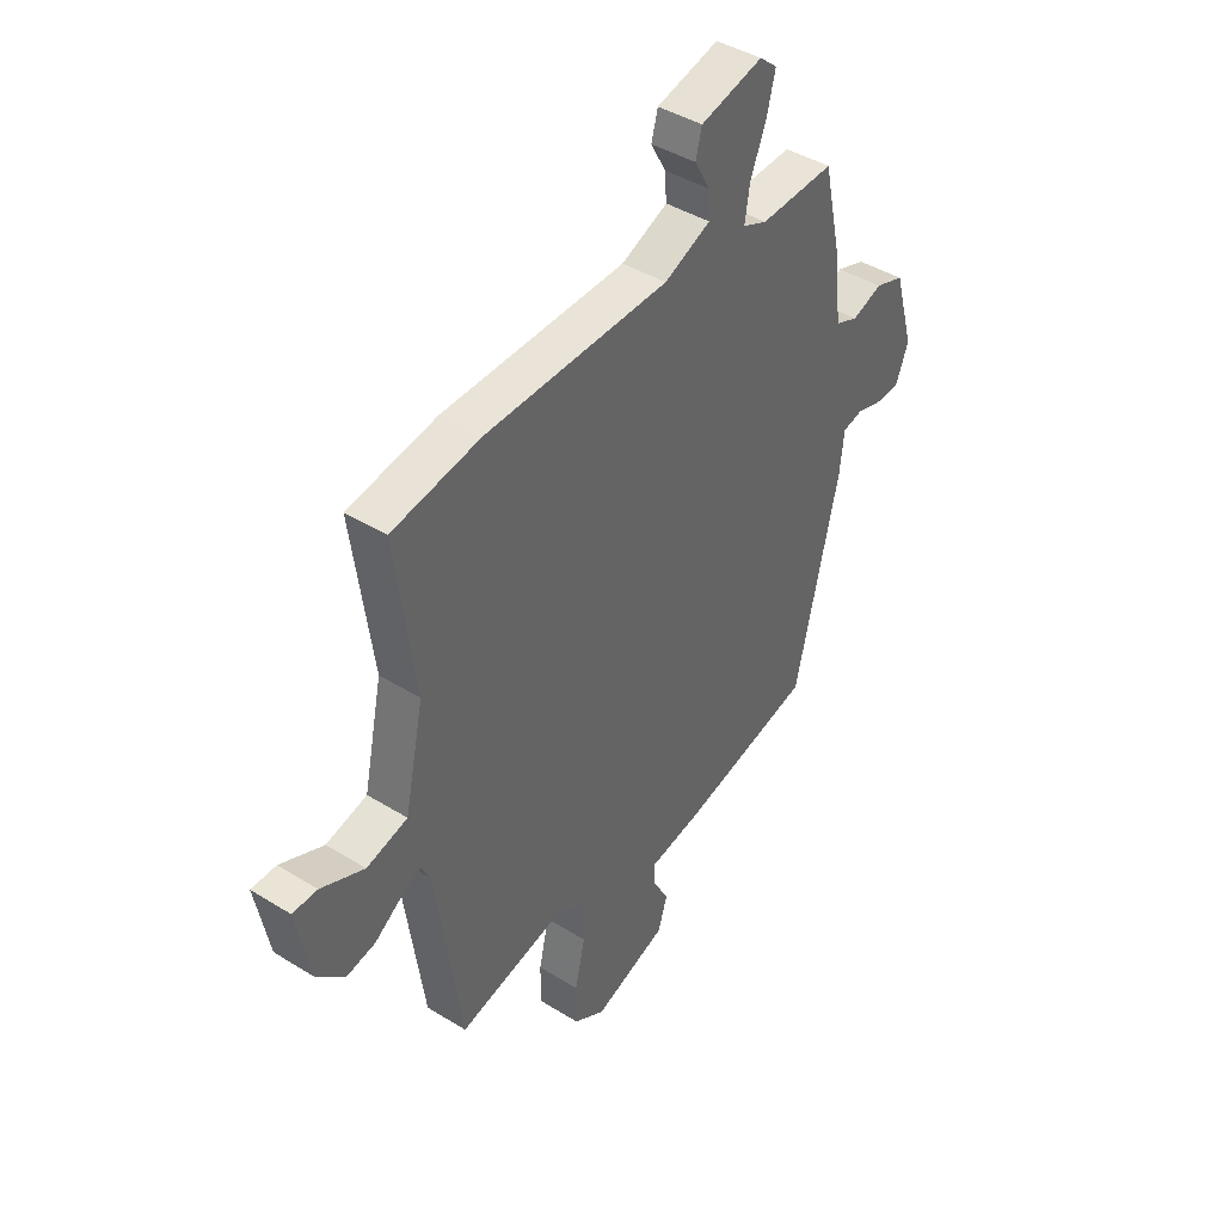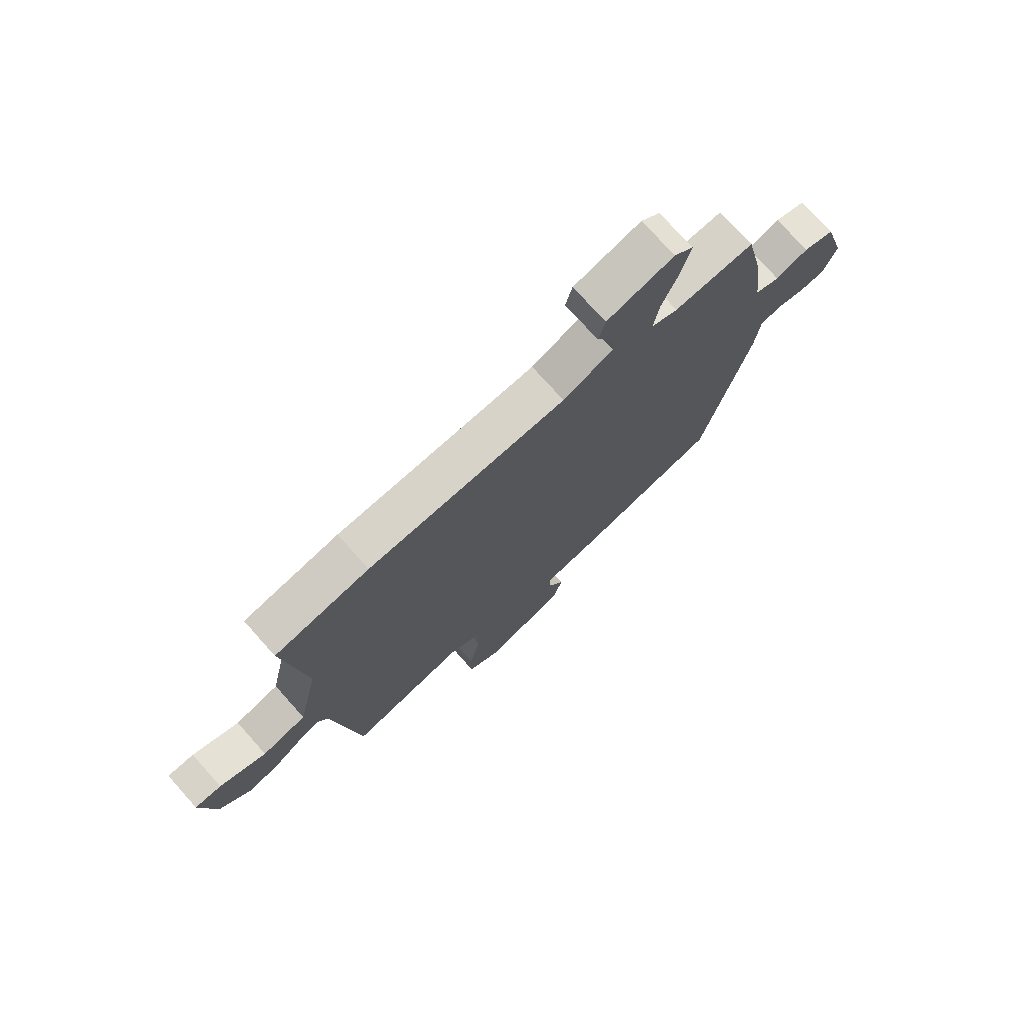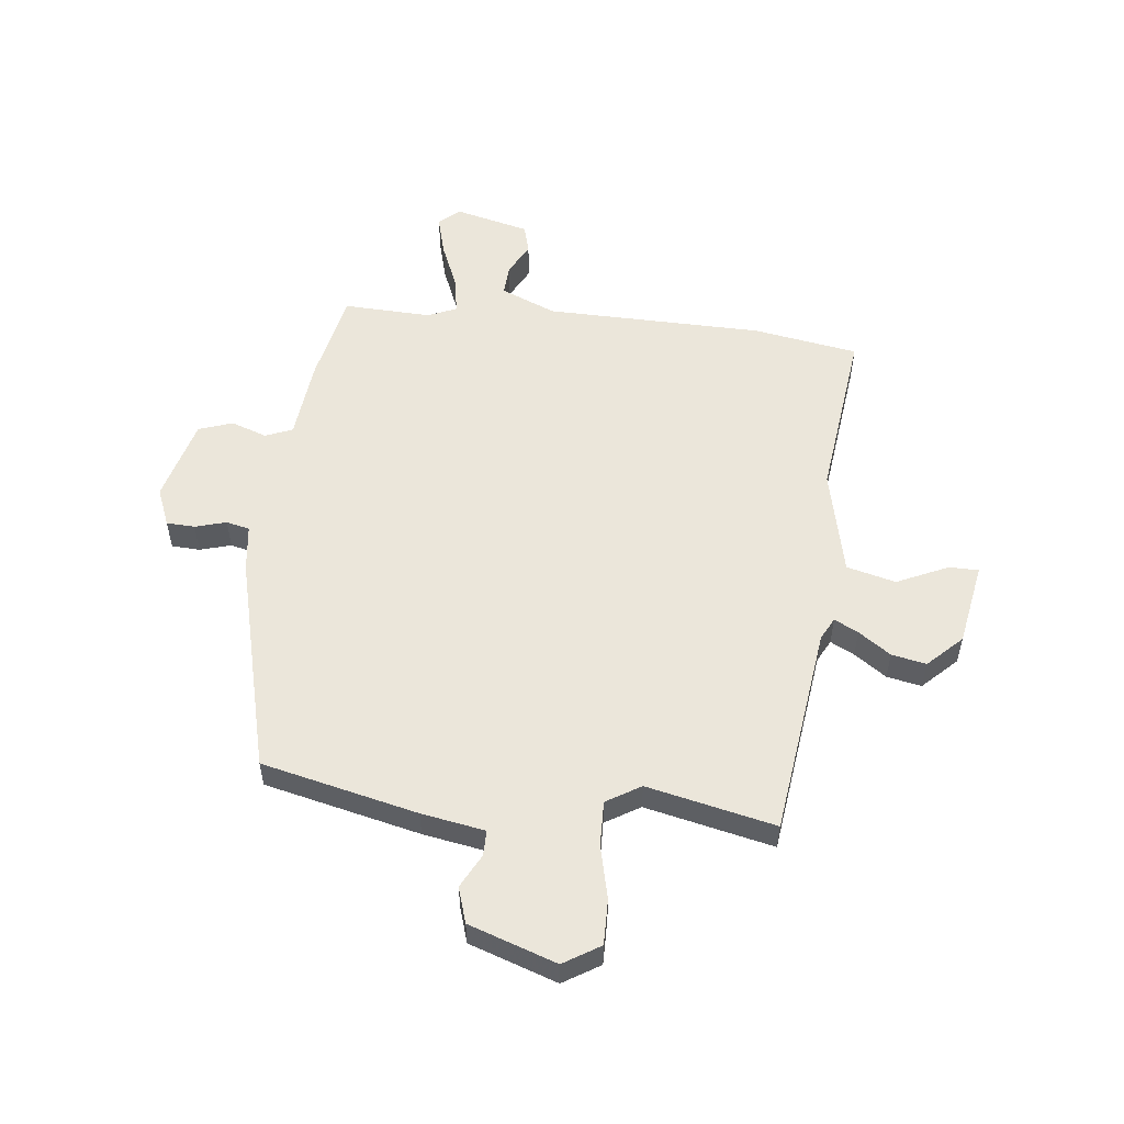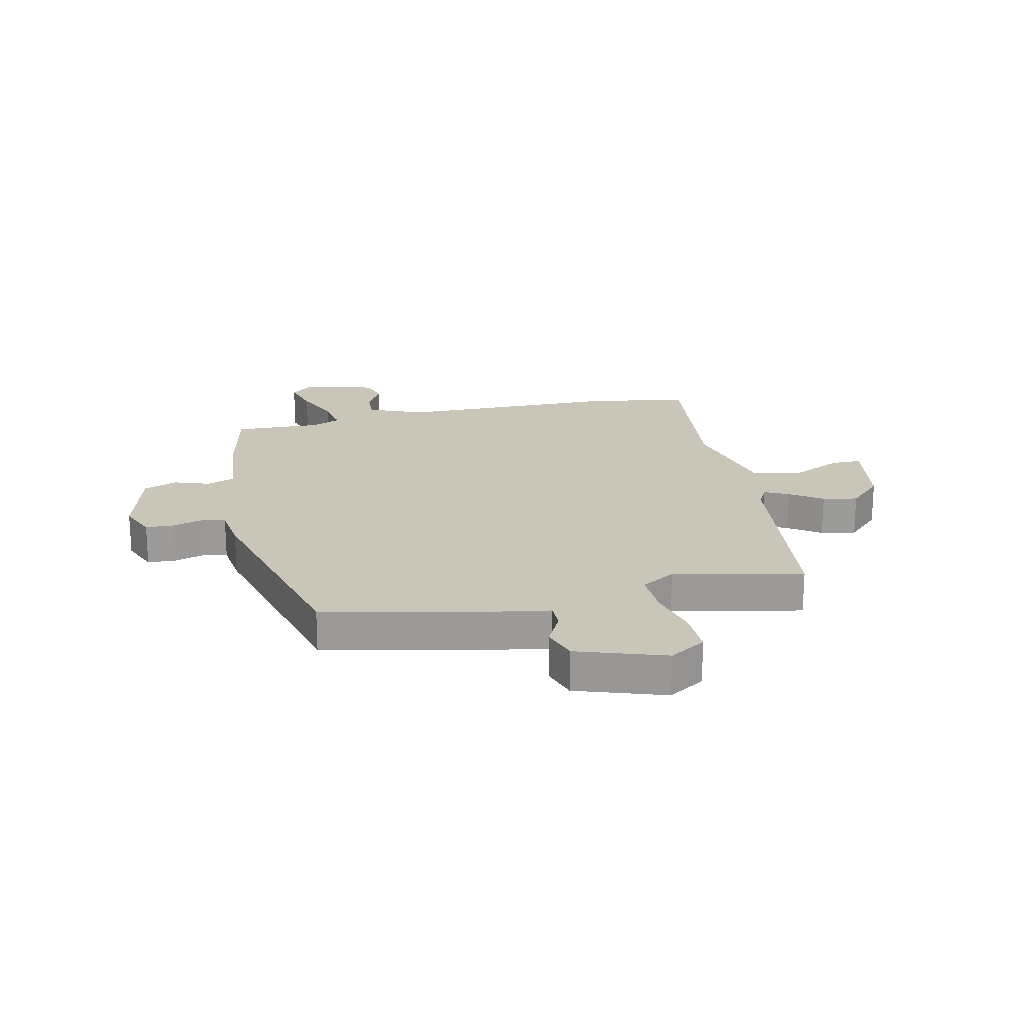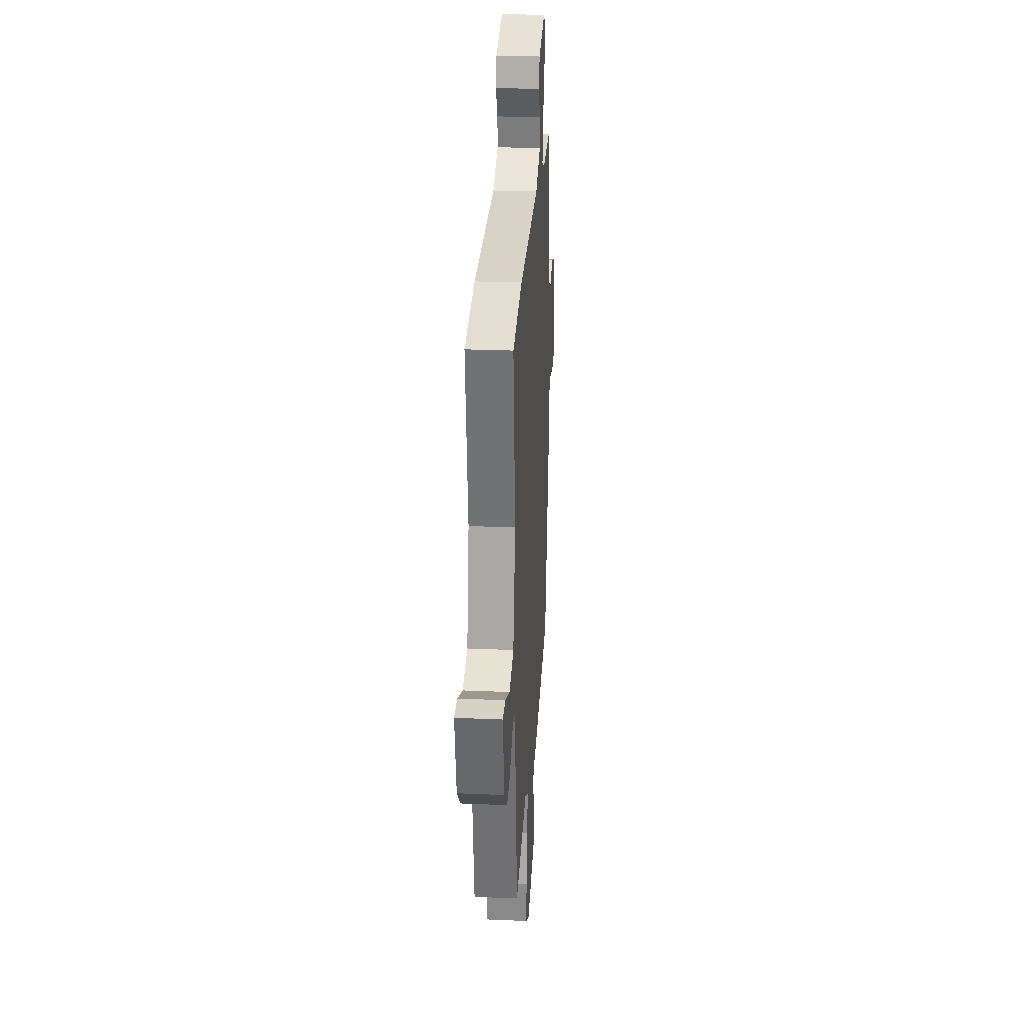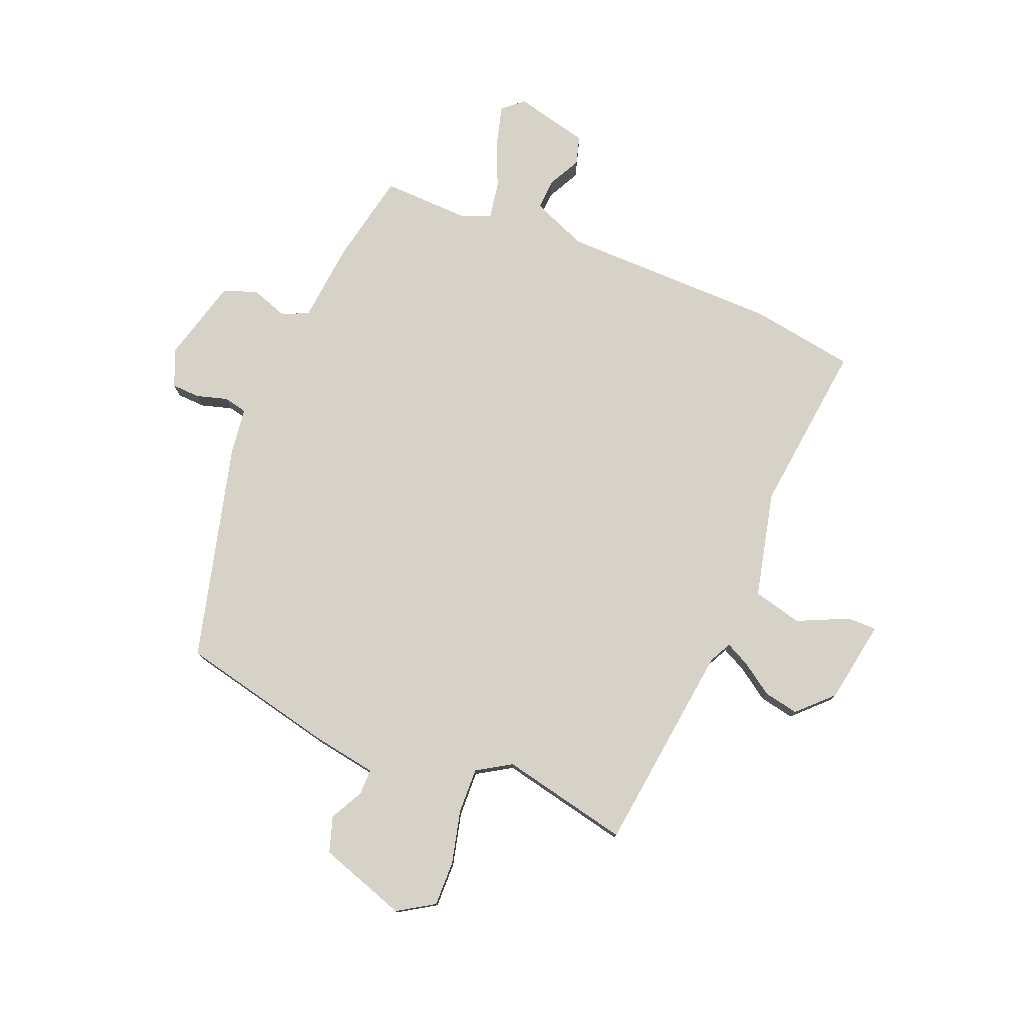
<metadata>
{"format":"obj","ext":"obj","renderer":"f3d","projection":"perspective","resolution":1024,"background":"white","views":[{"elev":42.2,"azim":-53.3,"up":"+Z"},{"elev":74.6,"azim":-41.8,"up":"+Z"},{"elev":54.9,"azim":-174.4,"up":"+Y"},{"elev":20.6,"azim":166.4,"up":"+Y"},{"elev":26.4,"azim":-86.2,"up":"+Z"},{"elev":77.7,"azim":-158.9,"up":"+Y"}]}
</metadata>
<code>
v -0.418 0.07 -0.515
v -0.471 0.07 -0.144
v -0.492 0.07 -0.105
v -0.534 0.07 -0.127
v -0.59 0.07 -0.167
v -0.651 0.07 -0.18
v -0.711 0.07 -0.123
v -0.739 0.07 0.023
v -0.687 0.07 0.024
v -0.596 0.07 -0.016
v -0.51 0.07 0.007
v -0.47 0.07 0.195
v -0.511 0.07 0.498
v -0.327 0.07 0.531
v 0.057 0.07 0.542
v 0.154 0.07 0.584
v 0.15 0.07 0.638
v 0.119 0.07 0.695
v 0.132 0.07 0.745
v 0.262 0.07 0.779
v 0.299 0.07 0.748
v 0.281 0.07 0.677
v 0.248 0.07 0.595
v 0.238 0.07 0.53
v 0.289 0.07 0.509
v 0.444 0.07 0.517
v 0.48 0.07 0.356
v 0.497 0.07 0.214
v 0.545 0.07 0.195
v 0.608 0.07 0.218
v 0.668 0.07 0.198
v 0.71 0.07 0.052
v 0.684 0.07 -0.015
v 0.634 0.07 -0.018
v 0.579 0.07 -0.003
v 0.538 0.07 -0.013
v 0.529 0.07 -0.095
v 0.438 0.07 -0.481
v 0.164 0.07 -0.548
v 0.052 0.07 -0.569
v 0.053 0.07 -0.614
v 0.085 0.07 -0.673
v 0.066 0.07 -0.736
v -0.088 0.07 -0.791
v -0.153 0.07 -0.752
v -0.153 0.07 -0.672
v -0.132 0.07 -0.578
v -0.131 0.07 -0.498
v -0.192 0.07 -0.462
v -0.418 0 -0.515
v -0.471 0 -0.144
v -0.492 0 -0.105
v -0.534 0 -0.127
v -0.59 0 -0.167
v -0.651 0 -0.18
v -0.711 0 -0.123
v -0.739 0 0.023
v -0.687 0 0.024
v -0.596 0 -0.016
v -0.51 0 0.007
v -0.47 0 0.195
v -0.511 0 0.498
v -0.327 0 0.531
v 0.057 0 0.542
v 0.154 0 0.584
v 0.15 0 0.638
v 0.119 0 0.695
v 0.132 0 0.745
v 0.262 0 0.779
v 0.299 0 0.748
v 0.281 0 0.677
v 0.248 0 0.595
v 0.238 0 0.53
v 0.289 0 0.509
v 0.444 0 0.517
v 0.48 0 0.356
v 0.497 0 0.214
v 0.545 0 0.195
v 0.608 0 0.218
v 0.668 0 0.198
v 0.71 0 0.052
v 0.684 0 -0.015
v 0.634 0 -0.018
v 0.579 0 -0.003
v 0.538 0 -0.013
v 0.529 0 -0.095
v 0.438 0 -0.481
v 0.164 0 -0.548
v 0.052 0 -0.569
v 0.053 0 -0.614
v 0.085 0 -0.673
v 0.066 0 -0.736
v -0.088 0 -0.791
v -0.153 0 -0.752
v -0.153 0 -0.672
v -0.132 0 -0.578
v -0.131 0 -0.498
v -0.192 0 -0.462
f 45 46 47
f 44 45 47
f 43 44 47
f 42 43 47
f 41 42 47
f 40 41 47 48
f 40 48 49
f 39 40 49
f 38 39 49
f 37 38 49
f 36 37 49
f 33 34 35
f 32 33 35
f 31 32 35
f 30 31 35
f 29 30 35
f 28 29 35 36
f 25 26 27 28
f 49 1 2
f 36 49 2
f 28 36 2
f 25 28 2
f 24 25 2
f 21 22 23
f 20 21 23
f 19 20 23
f 18 19 23
f 17 18 23
f 16 17 23 24
f 12 13 14 15
f 24 2 3
f 16 24 3
f 15 16 3
f 12 15 3
f 11 12 3
f 8 9 10
f 7 8 10
f 6 7 10
f 5 6 10
f 4 5 10
f 3 4 10 11
f 96 95 94
f 96 94 93
f 96 93 92
f 96 92 91
f 96 91 90
f 97 96 90 89
f 98 97 89
f 98 89 88
f 98 88 87
f 98 87 86
f 98 86 85
f 84 83 82
f 84 82 81
f 84 81 80
f 84 80 79
f 84 79 78
f 85 84 78 77
f 77 76 75 74
f 51 50 98
f 51 98 85
f 51 85 77
f 51 77 74
f 51 74 73
f 72 71 70
f 72 70 69
f 72 69 68
f 72 68 67
f 72 67 66
f 73 72 66 65
f 64 63 62 61
f 52 51 73
f 52 73 65
f 52 65 64
f 52 64 61
f 52 61 60
f 59 58 57
f 59 57 56
f 59 56 55
f 59 55 54
f 59 54 53
f 60 59 53 52
f 1 50 51 2
f 2 51 52 3
f 3 52 53 4
f 4 53 54 5
f 5 54 55 6
f 6 55 56 7
f 7 56 57 8
f 8 57 58 9
f 9 58 59 10
f 10 59 60 11
f 11 60 61 12
f 12 61 62 13
f 13 62 63 14
f 14 63 64 15
f 15 64 65 16
f 16 65 66 17
f 17 66 67 18
f 18 67 68 19
f 19 68 69 20
f 20 69 70 21
f 21 70 71 22
f 22 71 72 23
f 23 72 73 24
f 24 73 74 25
f 25 74 75 26
f 26 75 76 27
f 27 76 77 28
f 28 77 78 29
f 29 78 79 30
f 30 79 80 31
f 31 80 81 32
f 32 81 82 33
f 33 82 83 34
f 34 83 84 35
f 35 84 85 36
f 36 85 86 37
f 37 86 87 38
f 38 87 88 39
f 39 88 89 40
f 40 89 90 41
f 41 90 91 42
f 42 91 92 43
f 43 92 93 44
f 44 93 94 45
f 45 94 95 46
f 46 95 96 47
f 47 96 97 48
f 48 97 98 49
f 49 98 50 1

</code>
